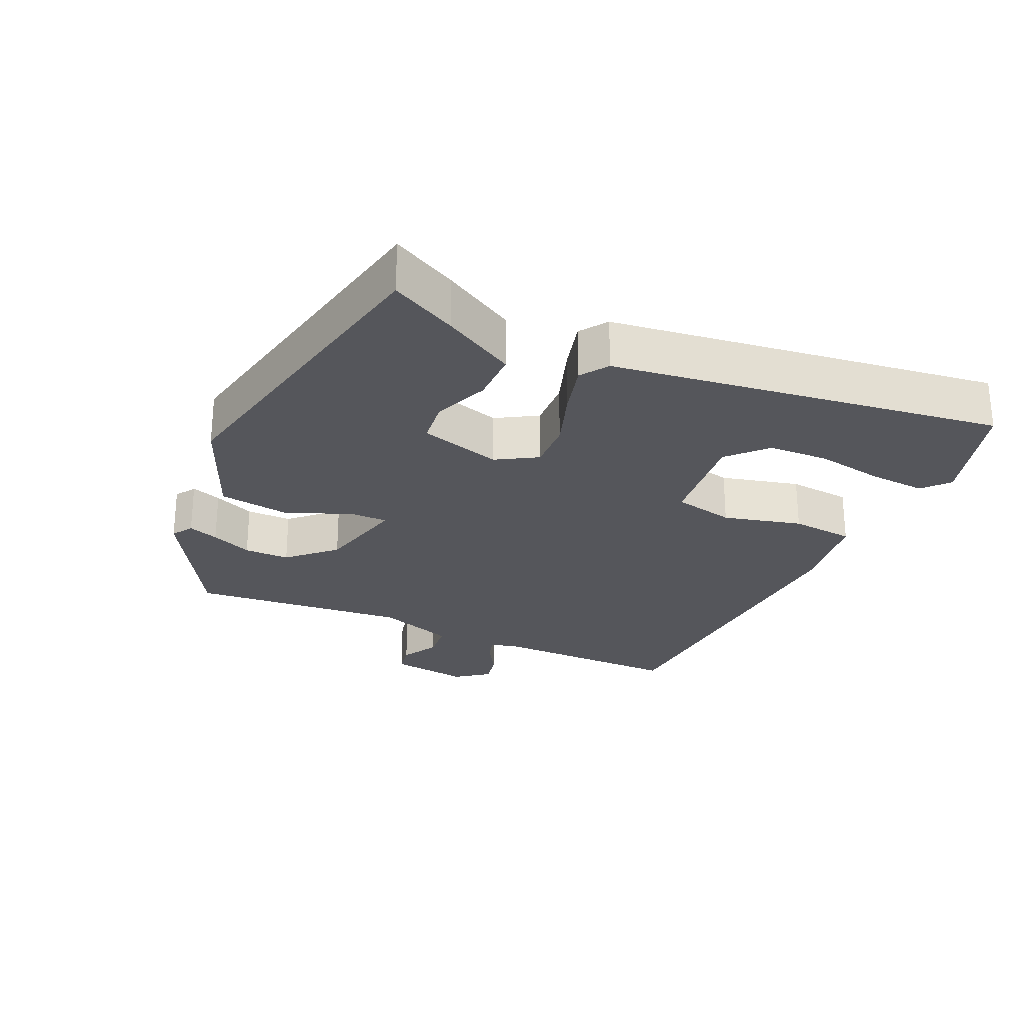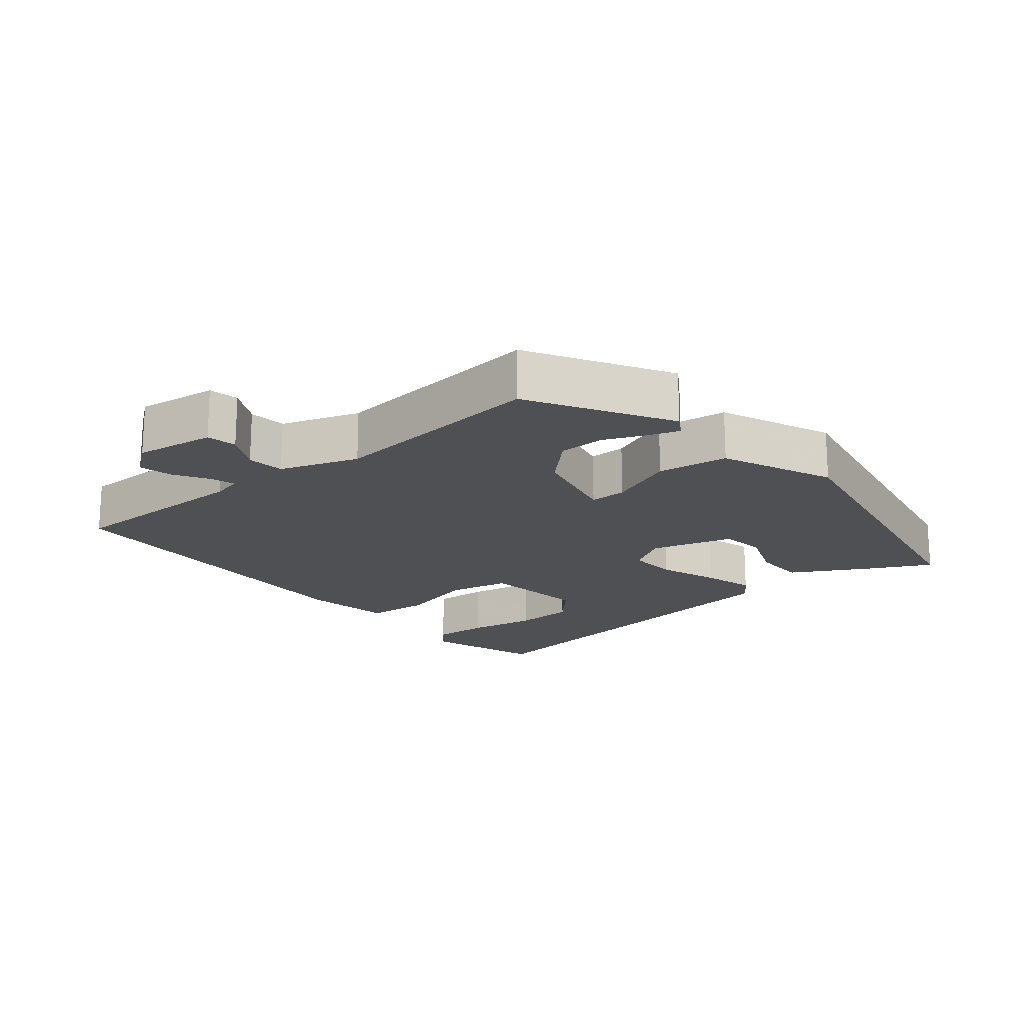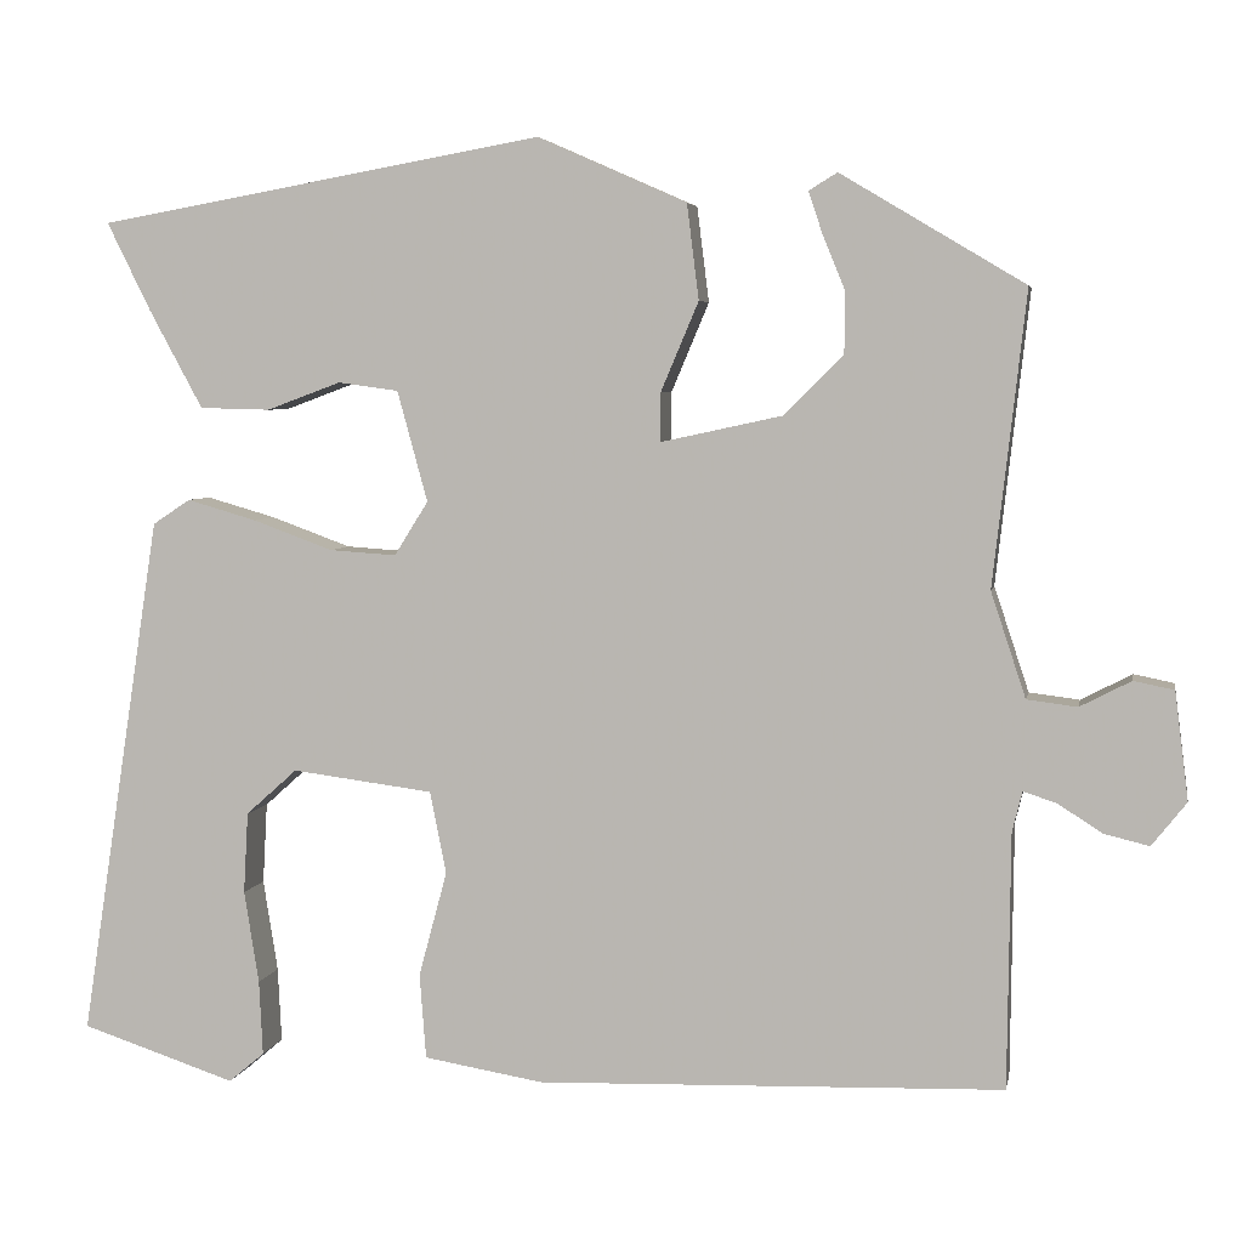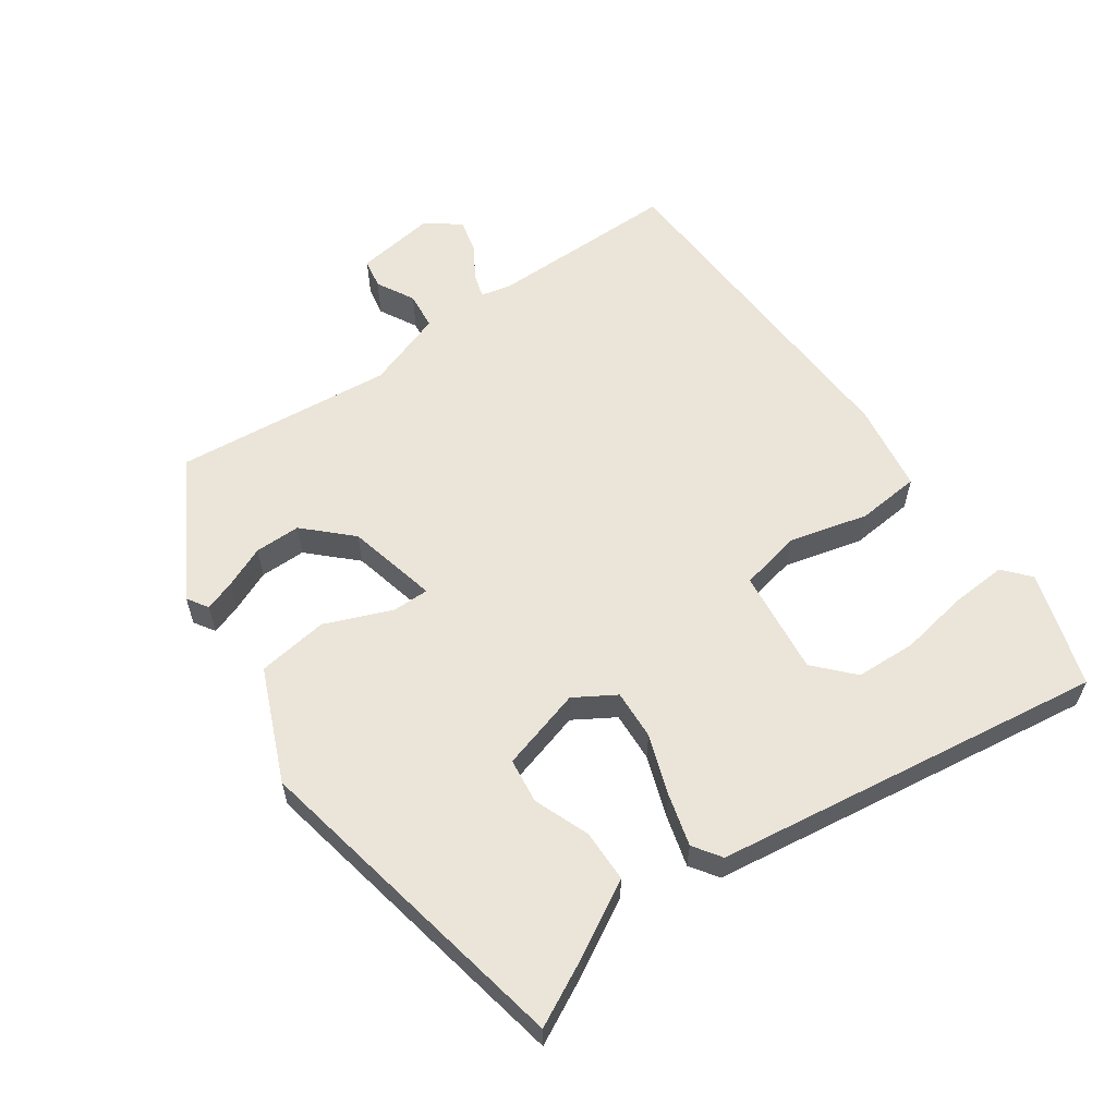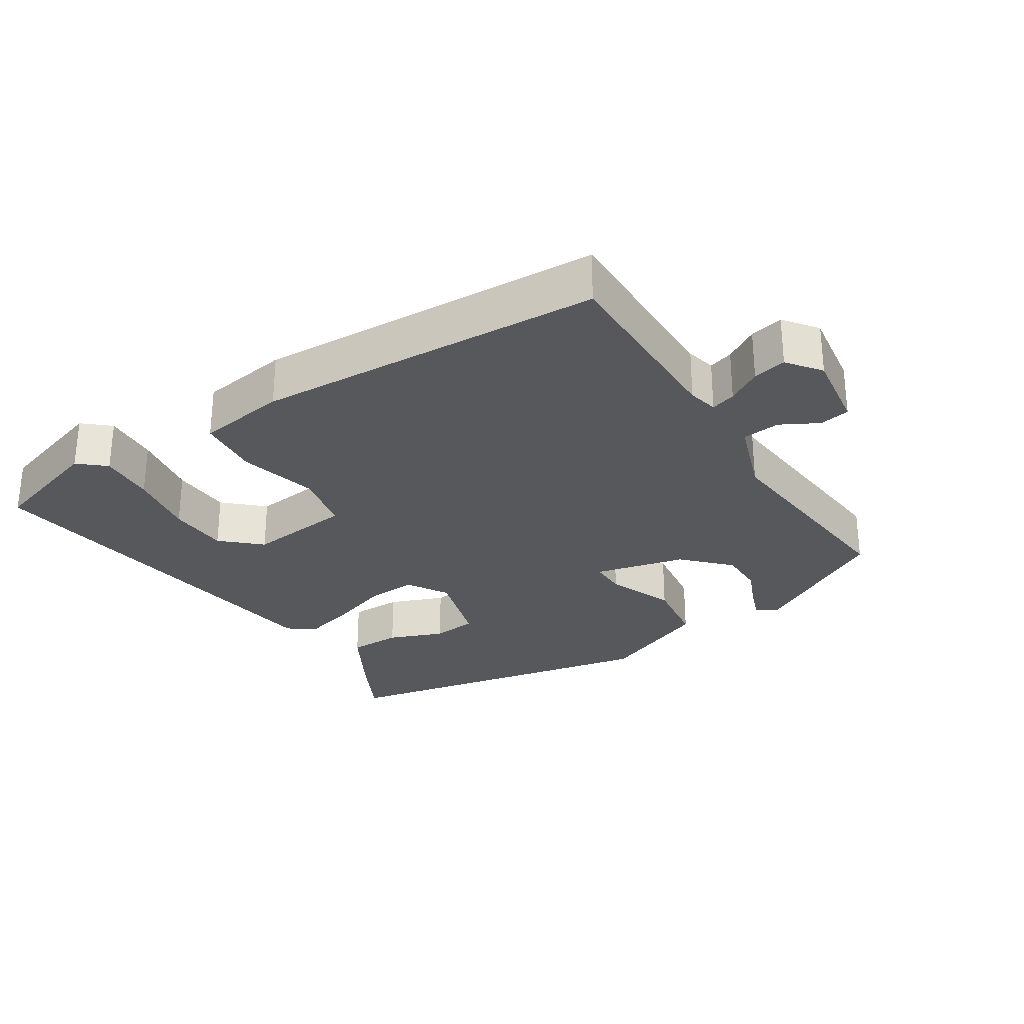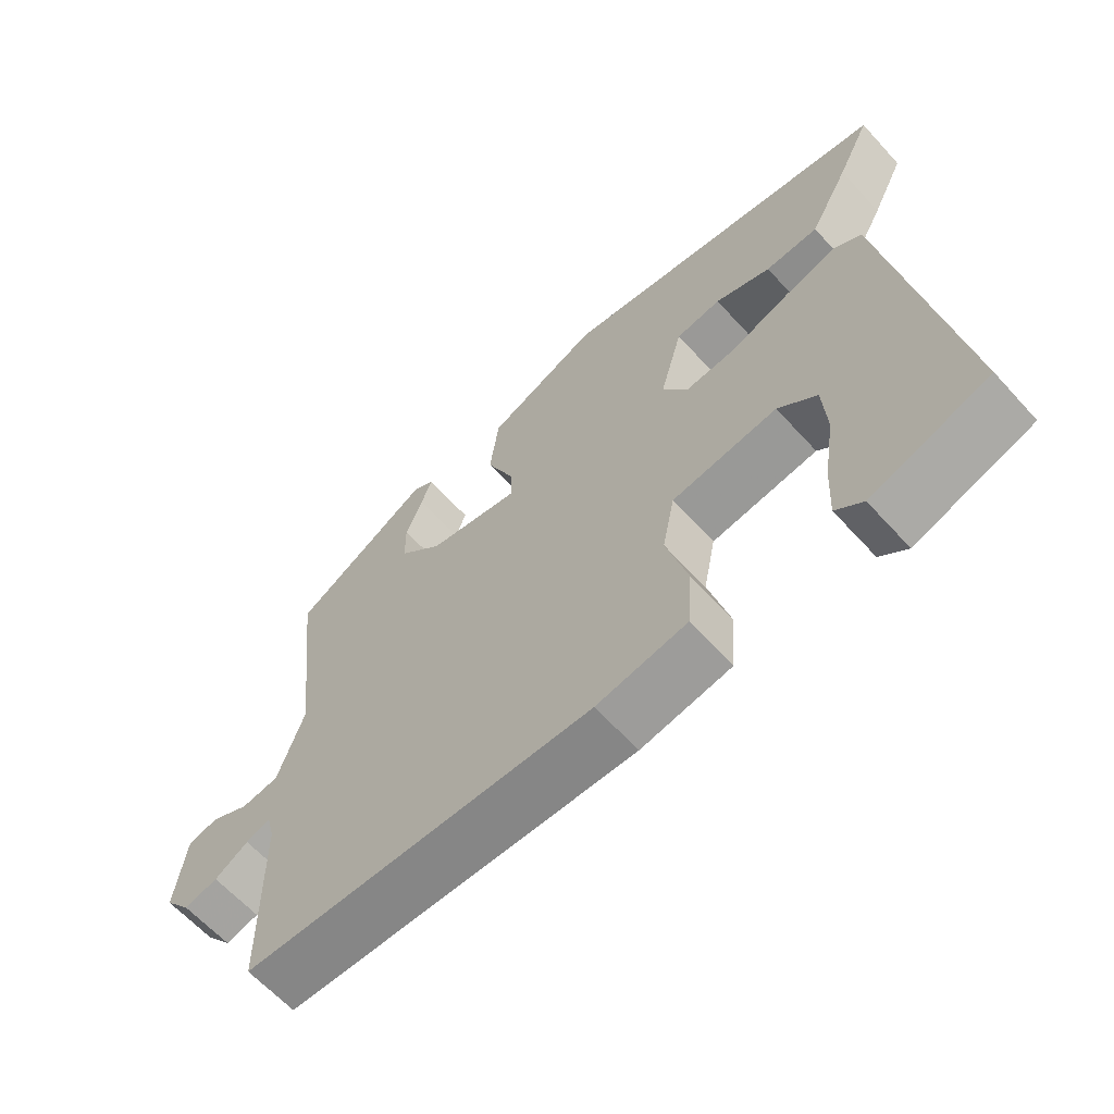
<metadata>
{"format":"obj","ext":"obj","renderer":"f3d","projection":"perspective","resolution":1024,"background":"white","views":[{"elev":-26.2,"azim":64.4,"up":"+Y"},{"elev":-18.6,"azim":-51.2,"up":"+Y"},{"elev":4.8,"azim":-169.4,"up":"+Z"},{"elev":59.2,"azim":54.2,"up":"+Y"},{"elev":-28.5,"azim":-148.5,"up":"+Y"},{"elev":-63.4,"azim":42.3,"up":"+Z"}]}
</metadata>
<code>
v -0.497 0.07 0.359
v -0.296 0.07 0.479
v -0.265 0.07 0.46
v -0.28 0.07 0.415
v -0.305 0.07 0.354
v -0.304 0.07 0.287
v -0.24 0.07 0.223
v -0.106 0.07 0.194
v -0.107 0.07 0.248
v -0.148 0.07 0.345
v -0.135 0.07 0.449
v 0.028 0.07 0.521
v 0.515 0.07 0.434
v 0.467 0.07 0.337
v 0.409 0.07 0.23
v 0.332 0.07 0.228
v 0.251 0.07 0.258
v 0.185 0.07 0.249
v 0.152 0.07 0.128
v 0.189 0.07 0.069
v 0.262 0.07 0.074
v 0.349 0.07 0.106
v 0.425 0.07 0.128
v 0.466 0.07 0.101
v 0.554 0.07 -0.471
v 0.385 0.07 -0.527
v 0.346 0.07 -0.494
v 0.35 0.07 -0.412
v 0.366 0.07 -0.311
v 0.361 0.07 -0.222
v 0.305 0.07 -0.172
v 0.151 0.07 -0.192
v 0.133 0.07 -0.282
v 0.164 0.07 -0.397
v 0.157 0.07 -0.49
v 0.026 0.07 -0.512
v -0.483 0.07 -0.497
v -0.486 0.07 -0.218
v -0.497 0.07 -0.174
v -0.533 0.07 -0.186
v -0.582 0.07 -0.217
v -0.631 0.07 -0.229
v -0.669 0.07 -0.181
v -0.654 0.07 -0.063
v -0.61 0.07 -0.054
v -0.554 0.07 -0.083
v -0.499 0.07 -0.076
v -0.461 0.07 0.039
v -0.497 0 0.359
v -0.296 0 0.479
v -0.265 0 0.46
v -0.28 0 0.415
v -0.305 0 0.354
v -0.304 0 0.287
v -0.24 0 0.223
v -0.106 0 0.194
v -0.107 0 0.248
v -0.148 0 0.345
v -0.135 0 0.449
v 0.028 0 0.521
v 0.515 0 0.434
v 0.467 0 0.337
v 0.409 0 0.23
v 0.332 0 0.228
v 0.251 0 0.258
v 0.185 0 0.249
v 0.152 0 0.128
v 0.189 0 0.069
v 0.262 0 0.074
v 0.349 0 0.106
v 0.425 0 0.128
v 0.466 0 0.101
v 0.554 0 -0.471
v 0.385 0 -0.527
v 0.346 0 -0.494
v 0.35 0 -0.412
v 0.366 0 -0.311
v 0.361 0 -0.222
v 0.305 0 -0.172
v 0.151 0 -0.192
v 0.133 0 -0.282
v 0.164 0 -0.397
v 0.157 0 -0.49
v 0.026 0 -0.512
v -0.483 0 -0.497
v -0.486 0 -0.218
v -0.497 0 -0.174
v -0.533 0 -0.186
v -0.582 0 -0.217
v -0.631 0 -0.229
v -0.669 0 -0.181
v -0.654 0 -0.063
v -0.61 0 -0.054
v -0.554 0 -0.083
v -0.499 0 -0.076
v -0.461 0 0.039
f 43 44 45 46
f 43 46 47
f 40 41 42 43
f 39 40 43 47
f 38 39 47 48
f 36 37 38 48
f 33 34 35 36
f 32 33 36 48
f 26 27 28 29
f 26 29 30
f 25 26 30
f 24 25 30
f 21 22 23 24
f 21 24 30 31
f 14 15 16 17
f 14 17 18
f 13 14 18
f 12 13 18
f 9 10 11 12
f 8 9 12 18
f 2 3 4 5
f 48 1 2 5
f 48 5 6
f 32 48 6 7
f 20 21 31 32
f 19 20 32 7
f 8 18 19
f 7 8 19
f 94 93 92 91
f 95 94 91
f 91 90 89 88
f 95 91 88 87
f 96 95 87 86
f 96 86 85 84
f 84 83 82 81
f 96 84 81 80
f 77 76 75 74
f 78 77 74
f 78 74 73
f 78 73 72
f 72 71 70 69
f 79 78 72 69
f 65 64 63 62
f 66 65 62
f 66 62 61
f 66 61 60
f 60 59 58 57
f 66 60 57 56
f 53 52 51 50
f 53 50 49 96
f 54 53 96
f 55 54 96 80
f 80 79 69 68
f 55 80 68 67
f 67 66 56
f 67 56 55
f 1 49 50 2
f 2 50 51 3
f 3 51 52 4
f 4 52 53 5
f 5 53 54 6
f 6 54 55 7
f 7 55 56 8
f 8 56 57 9
f 9 57 58 10
f 10 58 59 11
f 11 59 60 12
f 12 60 61 13
f 13 61 62 14
f 14 62 63 15
f 15 63 64 16
f 16 64 65 17
f 17 65 66 18
f 18 66 67 19
f 19 67 68 20
f 20 68 69 21
f 21 69 70 22
f 22 70 71 23
f 23 71 72 24
f 24 72 73 25
f 25 73 74 26
f 26 74 75 27
f 27 75 76 28
f 28 76 77 29
f 29 77 78 30
f 30 78 79 31
f 31 79 80 32
f 32 80 81 33
f 33 81 82 34
f 34 82 83 35
f 35 83 84 36
f 36 84 85 37
f 37 85 86 38
f 38 86 87 39
f 39 87 88 40
f 40 88 89 41
f 41 89 90 42
f 42 90 91 43
f 43 91 92 44
f 44 92 93 45
f 45 93 94 46
f 46 94 95 47
f 47 95 96 48
f 48 96 49 1

</code>
